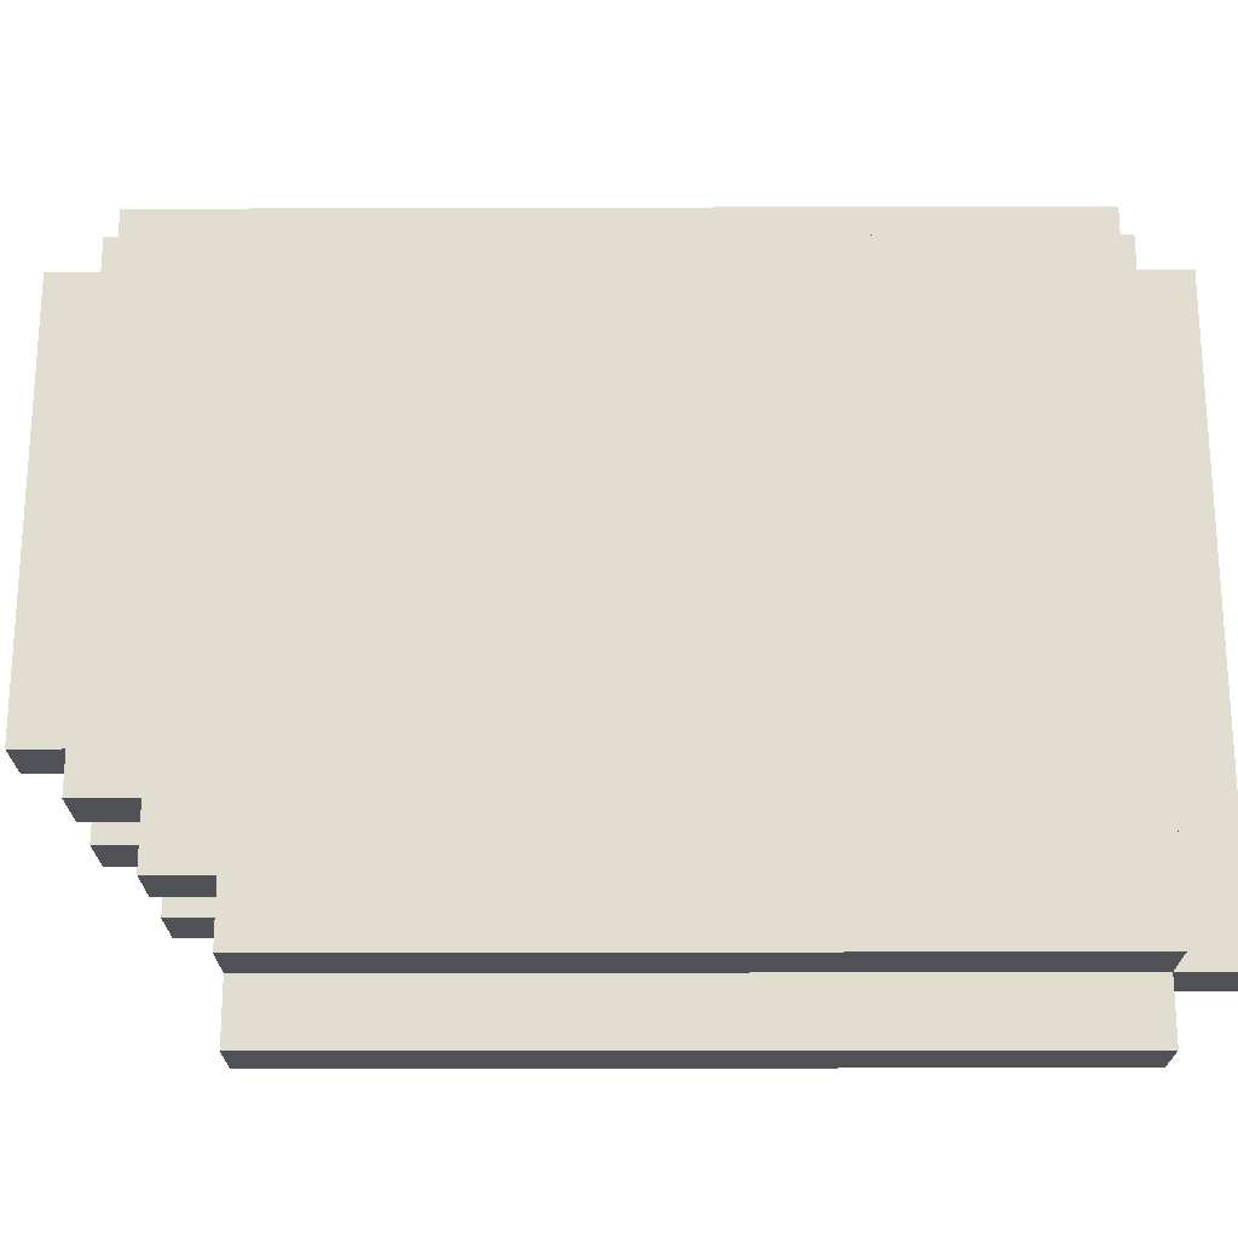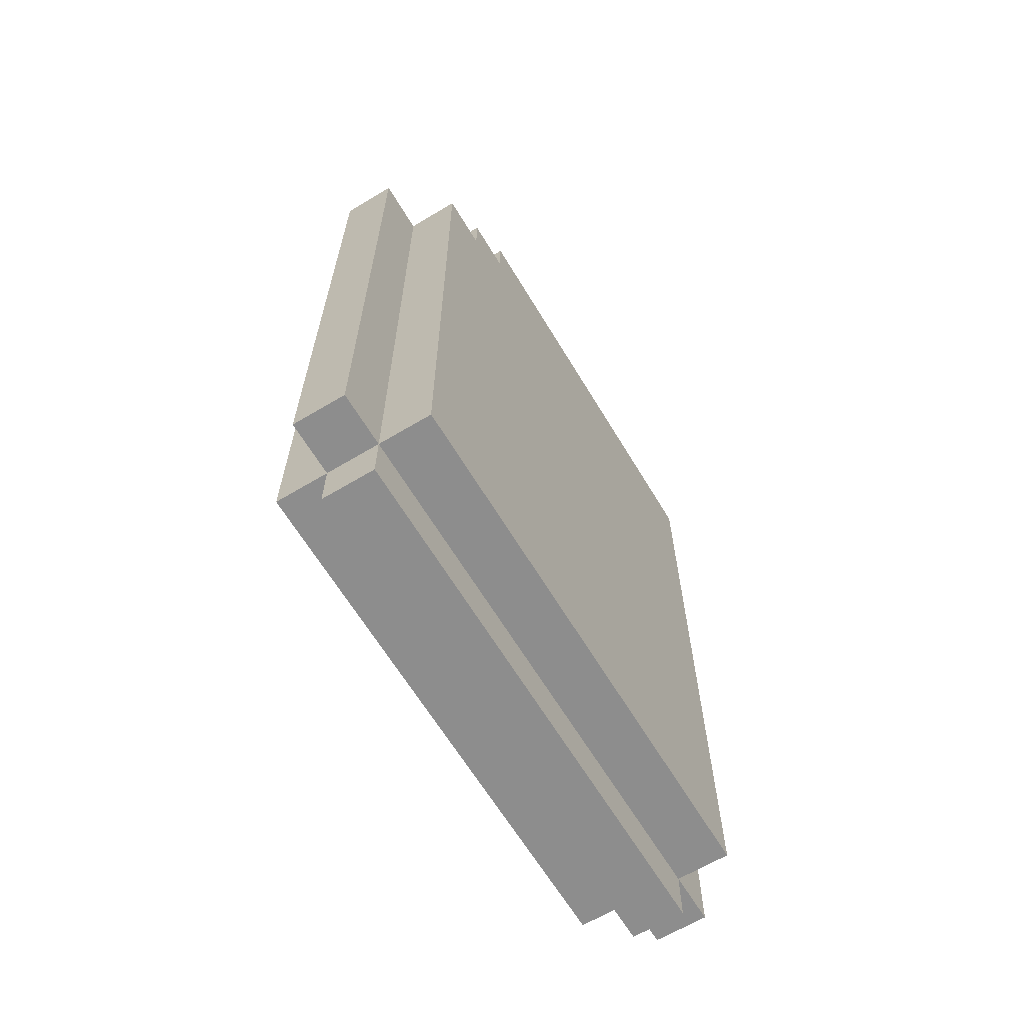
<metadata>
{"format":"obj","ext":"obj","renderer":"f3d","projection":"perspective","resolution":1024,"background":"white","views":[{"elev":-21.4,"azim":-89.7,"up":"+Z"},{"elev":-64.6,"azim":-148.9,"up":"+Y"}]}
</metadata>
<code>
o seed_beet
v -11 0.1 -0.3
v -11 0.1 -0.5
v -11 0.1 -0.6
v -11 0.1 -0.7
v -11 0.1 -0.8
v -11 0.1 -0.9
v -11 0.1 -1.1
v -11 0.1 -1.3
v -11 0.2 -0.4
v -11 0.2 -0.5
v -11 0.2 -0.6
v -11 0.2 -0.7
v -11 0.2 -0.8
v -11 0.2 -0.9
v -11 0.2 -1
v -11 0.2 -1.1
v -11 0.2 -1.2
v -11 0.3 -0.3
v -11 0.3 -0.4
v -11 0.3 -0.5
v -11 0.3 -0.6
v -11 0.3 -0.7
v -11 0.3 -0.9
v -11 0.3 -1
v -11 0.3 -1.1
v -11 0.3 -1.2
v -11 0.3 -1.3
v -11 0.4 -0.3
v -11 0.4 -0.6
v -11 0.4 -0.7
v -11 0.4 -0.9
v -11 0.4 -1.1
v -11 0.4 -1.3
v -11 0.5 -0.3
v -11 0.5 -0.4
v -11 0.5 -0.5
v -11 0.5 -0.8
v -11 0.5 -1
v -11 0.5 -1.3
v -11 0.6 -0.4
v -11 0.6 -0.5
v -11 0.6 -0.6
v -11 0.6 -0.7
v -11 0.6 -0.8
v -11 0.6 -1
v -11 0.6 -1.1
v -11 0.7 -0.4
v -11 0.7 -0.5
v -11 0.7 -0.6
v -11 0.7 -0.7
v -11 0.7 -0.8
v -11 0.7 -0.9
v -11 0.7 -1.1
v -11 0.7 -1.2
v -11 0.8 -0.4
v -11 0.8 -0.5
v -11 0.8 -0.6
v -11 0.8 -0.7
v -11 0.8 -1
v -11 0.8 -1.1
v -11 0.8 -1.2
v -11 0.9 -0.4
v -11 0.9 -0.5
v -11 0.9 -0.6
v -11 0.9 -0.7
v -11 0.9 -0.8
v -11 0.9 -0.9
v -11 0.9 -1
v -11 0.9 -1.1
v -11 1 -0.3
v -11 1 -0.4
v -11 1 -0.5
v -11 1 -0.8
v -11 1 -1
v -11 1 -1.3
v -11 1.1 -0.3
v -11 1.1 -0.4
v -11 1.1 -0.7
v -11 1.1 -0.9
v -11 1.1 -1
v -11 1.1 -1.2
v -11 1.1 -1.3
v -11 1.2 -0.3
v -11 1.2 -0.4
v -11 1.2 -0.5
v -11 1.2 -0.7
v -11 1.2 -0.8
v -11 1.2 -1
v -11 1.2 -1.2
v -11 1.2 -1.3
v -11 1.3 -0.3
v -11 1.3 -0.4
v -11 1.3 -0.7
v -11 1.3 -0.8
v -11 1.3 -1
v -11 1.3 -1.1
v -11 1.3 -1.2
v -11 1.3 -1.3
v -11 1.4 -0.4
v -11 1.4 -0.5
v -11 1.4 -0.6
v -11 1.4 -0.9
v -11 1.4 -1
v -11 1.4 -1.1
v -11 1.4 -1.2
v -11 1.5 -0.3
v -11 1.5 -0.6
v -11 1.5 -0.9
v -11 1.5 -1
v -11 1.5 -1.1
v -10.9 0 -0.3
v -10.9 0 -1.3
v -10.9 0.1 -0.2
v -10.9 0.1 -0.3
v -10.9 0.1 -0.5
v -10.9 0.1 -0.6
v -10.9 0.1 -0.7
v -10.9 0.1 -0.8
v -10.9 0.1 -0.9
v -10.9 0.1 -1.1
v -10.9 0.1 -1.3
v -10.9 0.1 -1.4
v -10.9 0.3 -0.3
v -10.9 0.3 -1.3
v -10.9 0.4 -0.3
v -10.9 0.4 -1.3
v -10.9 0.5 -0.3
v -10.9 0.5 -1.3
v -10.9 1 -0.3
v -10.9 1 -1.3
v -10.9 1.1 -0.3
v -10.9 1.1 -1.3
v -10.9 1.2 -0.3
v -10.9 1.2 -1.3
v -10.9 1.3 -0.3
v -10.9 1.3 -1.3
v -10.9 1.3 -1.4
v -10.9 1.5 -0.2
v -10.9 1.5 -0.3
v -10.9 1.5 -0.6
v -10.9 1.5 -0.9
v -10.9 1.5 -1
v -10.9 1.6 -0.3
v -10.9 1.6 -1
v -10.8 1.1 -1.2
v -10.8 1.1 -1.3
v -10.8 1.2 -1.2
v -10.8 1.2 -1.3
v -10.8 1.3 -1.1
v -10.8 1.3 -1.2
v -10.8 1.4 -1
v -10.8 1.4 -1.1
v -10.8 1.4 -1.2
v -10.8 1.5 -1
v -10.8 1.5 -1.1
v -10.9 1.1 -1.2
v -10.9 1.1 -1.3
v -10.9 1.2 -1.2
v -10.9 1.2 -1.3
v -10.9 1.3 -1.1
v -10.9 1.3 -1.2
v -10.9 1.4 -1
v -10.9 1.4 -1.1
v -10.9 1.4 -1.2
v -10.9 1.5 -1
v -10.9 1.5 -1.1
v -10.8 0 -0.3
v -10.8 0 -1.3
v -10.8 0.1 -0.2
v -10.8 0.1 -0.3
v -10.8 0.1 -0.6
v -10.8 0.1 -0.8
v -10.8 0.1 -1
v -10.8 0.1 -1.1
v -10.8 0.1 -1.3
v -10.8 0.1 -1.4
v -10.8 0.2 -0.3
v -10.8 0.3 -0.3
v -10.8 0.5 -0.3
v -10.8 0.6 -0.3
v -10.8 0.6 -1.3
v -10.8 0.8 -0.3
v -10.8 0.8 -1.3
v -10.8 0.9 -0.3
v -10.8 0.9 -1.3
v -10.8 1 -1.3
v -10.8 1.1 -0.3
v -10.8 1.1 -1.3
v -10.8 1.3 -1.3
v -10.8 1.3 -1.4
v -10.8 1.4 -0.3
v -10.8 1.5 -0.2
v -10.8 1.5 -0.3
v -10.8 1.5 -0.4
v -10.8 1.5 -0.6
v -10.8 1.5 -0.8
v -10.8 1.5 -0.9
v -10.8 1.5 -1
v -10.8 1.6 -0.3
v -10.8 1.6 -1
v -10.7 0.1 -0.3
v -10.7 0.1 -0.6
v -10.7 0.1 -0.8
v -10.7 0.1 -1
v -10.7 0.1 -1.1
v -10.7 0.1 -1.3
v -10.7 0.2 -0.3
v -10.7 0.2 -0.4
v -10.7 0.2 -0.6
v -10.7 0.2 -0.7
v -10.7 0.2 -0.8
v -10.7 0.2 -1
v -10.7 0.2 -1.1
v -10.7 0.2 -1.2
v -10.7 0.3 -0.3
v -10.7 0.3 -0.4
v -10.7 0.3 -0.5
v -10.7 0.3 -0.7
v -10.7 0.3 -0.9
v -10.7 0.3 -1.1
v -10.7 0.3 -1.2
v -10.7 0.4 -0.4
v -10.7 0.4 -0.5
v -10.7 0.4 -0.7
v -10.7 0.4 -0.8
v -10.7 0.4 -0.9
v -10.7 0.4 -1
v -10.7 0.5 -0.3
v -10.7 0.5 -0.4
v -10.7 0.5 -0.6
v -10.7 0.5 -0.7
v -10.7 0.5 -0.8
v -10.7 0.6 -0.3
v -10.7 0.6 -0.5
v -10.7 0.6 -0.6
v -10.7 0.6 -0.7
v -10.7 0.6 -0.9
v -10.7 0.6 -1
v -10.7 0.6 -1.1
v -10.7 0.6 -1.2
v -10.7 0.6 -1.3
v -10.7 0.7 -0.4
v -10.7 0.7 -0.7
v -10.7 0.7 -0.9
v -10.7 0.8 -0.3
v -10.7 0.8 -0.4
v -10.7 0.8 -0.5
v -10.7 0.8 -0.7
v -10.7 0.8 -0.9
v -10.7 0.8 -1
v -10.7 0.8 -1.1
v -10.7 0.8 -1.2
v -10.7 0.8 -1.3
v -10.7 0.9 -0.3
v -10.7 0.9 -0.4
v -10.7 0.9 -0.5
v -10.7 0.9 -0.6
v -10.7 0.9 -0.7
v -10.7 0.9 -0.9
v -10.7 0.9 -1.2
v -10.7 0.9 -1.3
v -10.7 1 -0.4
v -10.7 1 -0.5
v -10.7 1 -0.6
v -10.7 1 -0.7
v -10.7 1 -1
v -10.7 1 -1.1
v -10.7 1 -1.2
v -10.7 1 -1.3
v -10.7 1.1 -0.3
v -10.7 1.1 -0.4
v -10.7 1.1 -0.5
v -10.7 1.1 -0.7
v -10.7 1.1 -0.8
v -10.7 1.1 -0.9
v -10.7 1.1 -1
v -10.7 1.1 -1.1
v -10.7 1.1 -1.2
v -10.7 1.1 -1.3
v -10.7 1.2 -0.6
v -10.7 1.2 -0.7
v -10.7 1.2 -1
v -10.7 1.2 -1.1
v -10.7 1.2 -1.2
v -10.7 1.3 -0.5
v -10.7 1.3 -0.6
v -10.7 1.3 -0.8
v -10.7 1.3 -0.9
v -10.7 1.3 -1.1
v -10.7 1.3 -1.2
v -10.7 1.3 -1.3
v -10.7 1.4 -0.3
v -10.7 1.4 -0.4
v -10.7 1.4 -0.6
v -10.7 1.4 -0.8
v -10.7 1.4 -0.9
v -10.7 1.4 -1.1
v -10.7 1.4 -1.2
v -10.7 1.5 -0.3
v -10.7 1.5 -0.4
v -10.7 1.5 -0.6
v -10.7 1.5 -0.8
v -10.7 1.5 -0.9
v -10.7 1.5 -1.1
v -10.9 0.1 -0.2
v -10.9 1.5 -0.2
v -10.8 0.1 -0.2
v -10.8 1.5 -0.2
v -11 0.1 -0.3
v -11 0.3 -0.3
v -11 0.4 -0.3
v -11 0.5 -0.3
v -11 1 -0.3
v -11 1.1 -0.3
v -11 1.2 -0.3
v -11 1.3 -0.3
v -11 1.5 -0.3
v -10.9 0 -0.3
v -10.9 0.1 -0.3
v -10.9 0.3 -0.3
v -10.9 0.4 -0.3
v -10.9 0.5 -0.3
v -10.9 1 -0.3
v -10.9 1.1 -0.3
v -10.9 1.2 -0.3
v -10.9 1.3 -0.3
v -10.9 1.5 -0.3
v -10.9 1.6 -0.3
v -10.8 0 -0.3
v -10.8 0.1 -0.3
v -10.8 0.2 -0.3
v -10.8 0.3 -0.3
v -10.8 0.5 -0.3
v -10.8 0.6 -0.3
v -10.8 0.8 -0.3
v -10.8 0.9 -0.3
v -10.8 1.1 -0.3
v -10.8 1.4 -0.3
v -10.8 1.5 -0.3
v -10.8 1.6 -0.3
v -10.7 0.1 -0.3
v -10.7 0.2 -0.3
v -10.7 0.3 -0.3
v -10.7 0.5 -0.3
v -10.7 0.6 -0.3
v -10.7 0.8 -0.3
v -10.7 0.9 -0.3
v -10.7 1.1 -0.3
v -10.7 1.4 -0.3
v -10.7 1.5 -0.3
v -10.9 1.1 -1.3
v -10.9 1.2 -1.3
v -10.8 1.1 -1.3
v -10.8 1.2 -1.3
v -10.9 1.4 -1
v -10.9 1.5 -1
v -10.9 1.6 -1
v -10.8 1.4 -1
v -10.8 1.5 -1
v -10.8 1.6 -1
v -11 1.4 -1.1
v -11 1.5 -1.1
v -10.9 1.3 -1.1
v -10.9 1.4 -1.1
v -10.9 1.5 -1.1
v -10.8 1.3 -1.1
v -10.8 1.4 -1.1
v -10.8 1.5 -1.1
v -10.7 1.4 -1.1
v -10.7 1.5 -1.1
v -11 1.3 -1.2
v -11 1.4 -1.2
v -10.9 1.1 -1.2
v -10.9 1.2 -1.2
v -10.9 1.3 -1.2
v -10.9 1.4 -1.2
v -10.8 1.1 -1.2
v -10.8 1.2 -1.2
v -10.8 1.3 -1.2
v -10.8 1.4 -1.2
v -10.7 1.3 -1.2
v -10.7 1.4 -1.2
v -11 0.1 -1.3
v -11 0.3 -1.3
v -11 0.4 -1.3
v -11 0.5 -1.3
v -11 1 -1.3
v -11 1.1 -1.3
v -11 1.2 -1.3
v -11 1.3 -1.3
v -10.9 0 -1.3
v -10.9 0.1 -1.3
v -10.9 0.3 -1.3
v -10.9 0.4 -1.3
v -10.9 0.5 -1.3
v -10.9 1 -1.3
v -10.9 1.1 -1.3
v -10.9 1.2 -1.3
v -10.9 1.3 -1.3
v -10.8 0 -1.3
v -10.8 0.1 -1.3
v -10.8 0.6 -1.3
v -10.8 0.8 -1.3
v -10.8 0.9 -1.3
v -10.8 1 -1.3
v -10.8 1.1 -1.3
v -10.8 1.3 -1.3
v -10.7 0.1 -1.3
v -10.7 0.6 -1.3
v -10.7 0.8 -1.3
v -10.7 0.9 -1.3
v -10.7 1 -1.3
v -10.7 1.1 -1.3
v -10.7 1.3 -1.3
v -10.9 0.1 -1.4
v -10.9 1.3 -1.4
v -10.8 0.1 -1.4
v -10.8 1.3 -1.4
v -10.9 0 -0.3
v -10.8 0 -0.3
v -10.9 0 -1.3
v -10.8 0 -1.3
v -10.9 0.1 -0.2
v -10.8 0.1 -0.2
v -11 0.1 -0.3
v -10.9 0.1 -0.3
v -10.8 0.1 -0.3
v -10.7 0.1 -0.3
v -11 0.1 -0.5
v -10.9 0.1 -0.5
v -11 0.1 -0.6
v -10.9 0.1 -0.6
v -10.8 0.1 -0.6
v -10.7 0.1 -0.6
v -11 0.1 -0.7
v -10.9 0.1 -0.7
v -11 0.1 -0.8
v -10.9 0.1 -0.8
v -10.8 0.1 -0.8
v -10.7 0.1 -0.8
v -11 0.1 -0.9
v -10.9 0.1 -0.9
v -10.8 0.1 -1
v -10.7 0.1 -1
v -11 0.1 -1.1
v -10.9 0.1 -1.1
v -10.8 0.1 -1.1
v -10.7 0.1 -1.1
v -11 0.1 -1.3
v -10.9 0.1 -1.3
v -10.8 0.1 -1.3
v -10.7 0.1 -1.3
v -10.9 0.1 -1.4
v -10.8 0.1 -1.4
v -10.9 1.2 -1.2
v -10.8 1.2 -1.2
v -10.9 1.2 -1.3
v -10.8 1.2 -1.3
v -10.9 1.1 -1.2
v -10.8 1.1 -1.2
v -10.9 1.1 -1.3
v -10.8 1.1 -1.3
v -10.9 1.3 -1.1
v -10.8 1.3 -1.1
v -11 1.3 -1.2
v -10.9 1.3 -1.2
v -10.8 1.3 -1.2
v -10.7 1.3 -1.2
v -11 1.3 -1.3
v -10.9 1.3 -1.3
v -10.8 1.3 -1.3
v -10.7 1.3 -1.3
v -10.9 1.3 -1.4
v -10.8 1.3 -1.4
v -10.9 1.4 -1
v -10.8 1.4 -1
v -11 1.4 -1.1
v -10.9 1.4 -1.1
v -10.8 1.4 -1.1
v -10.7 1.4 -1.1
v -11 1.4 -1.2
v -10.9 1.4 -1.2
v -10.8 1.4 -1.2
v -10.7 1.4 -1.2
v -10.9 1.5 -0.2
v -10.8 1.5 -0.2
v -11 1.5 -0.3
v -10.9 1.5 -0.3
v -10.8 1.5 -0.3
v -10.7 1.5 -0.3
v -10.8 1.5 -0.4
v -10.7 1.5 -0.4
v -11 1.5 -0.6
v -10.9 1.5 -0.6
v -10.8 1.5 -0.6
v -10.7 1.5 -0.6
v -10.8 1.5 -0.8
v -10.7 1.5 -0.8
v -11 1.5 -0.9
v -10.9 1.5 -0.9
v -10.8 1.5 -0.9
v -10.7 1.5 -0.9
v -11 1.5 -1
v -10.9 1.5 -1
v -10.8 1.5 -1
v -11 1.5 -1.1
v -10.9 1.5 -1.1
v -10.8 1.5 -1.1
v -10.7 1.5 -1.1
v -10.9 1.6 -0.3
v -10.8 1.6 -0.3
v -10.9 1.6 -1
v -10.8 1.6 -1
f 9 2 1
f 10 3 2
f 10 2 9
f 11 4 3
f 11 3 10
f 12 5 4
f 12 4 11
f 13 6 5
f 13 5 12
f 14 7 6
f 14 6 13
f 15 7 14
f 16 8 7
f 16 7 15
f 17 8 16
f 18 9 1
f 19 10 9
f 19 9 18
f 20 15 14
f 20 10 19
f 20 11 10
f 20 12 11
f 20 13 12
f 20 14 13
f 21 15 20
f 22 15 21
f 23 15 22
f 24 17 16
f 24 15 23
f 24 16 15
f 25 17 24
f 26 8 17
f 26 17 25
f 27 8 26
f 28 19 18
f 28 20 19
f 28 21 20
f 29 22 21
f 29 21 28
f 30 23 22
f 30 22 29
f 31 25 24
f 31 23 30
f 31 24 23
f 32 27 26
f 32 25 31
f 32 26 25
f 33 27 32
f 34 30 29
f 34 29 28
f 34 33 32
f 34 32 31
f 34 31 30
f 35 33 34
f 36 33 35
f 37 33 36
f 38 33 37
f 39 33 38
f 40 35 34
f 40 36 35
f 41 37 36
f 41 36 40
f 42 37 41
f 43 37 42
f 44 38 37
f 44 37 43
f 45 39 38
f 45 38 44
f 46 39 45
f 47 40 34
f 47 41 40
f 48 42 41
f 48 41 47
f 49 43 42
f 49 42 48
f 50 44 43
f 50 43 49
f 50 45 44
f 51 45 50
f 52 45 51
f 53 39 46
f 53 46 45
f 54 39 53
f 55 49 48
f 55 48 47
f 55 47 34
f 55 50 49
f 56 50 55
f 57 50 56
f 58 51 50
f 58 50 57
f 59 45 52
f 59 53 45
f 60 54 53
f 60 53 59
f 61 39 54
f 61 54 60
f 62 55 34
f 62 56 55
f 63 57 56
f 63 56 62
f 64 58 57
f 64 57 63
f 65 51 58
f 65 58 64
f 66 52 51
f 66 51 65
f 67 60 59
f 67 52 66
f 67 59 52
f 68 60 67
f 69 61 60
f 69 60 68
f 70 62 34
f 71 63 62
f 71 62 70
f 72 66 65
f 72 63 71
f 72 64 63
f 72 65 64
f 73 68 67
f 73 66 72
f 73 67 66
f 74 69 68
f 74 68 73
f 75 39 61
f 75 69 74
f 75 61 69
f 76 71 70
f 76 73 72
f 76 75 74
f 76 72 71
f 76 74 73
f 77 75 76
f 78 75 77
f 79 75 78
f 80 75 79
f 81 75 80
f 82 75 81
f 83 77 76
f 84 78 77
f 84 77 83
f 85 78 84
f 86 79 78
f 86 78 85
f 87 79 86
f 88 80 79
f 88 81 80
f 89 82 81
f 89 81 88
f 90 82 89
f 91 85 84
f 91 84 83
f 92 85 91
f 93 87 86
f 93 86 85
f 94 79 87
f 94 87 93
f 95 88 79
f 95 89 88
f 96 89 95
f 97 90 89
f 97 89 96
f 98 90 97
f 99 85 92
f 99 92 91
f 100 93 85
f 100 85 99
f 100 94 93
f 101 94 100
f 102 79 94
f 102 94 101
f 102 95 79
f 103 96 95
f 103 95 102
f 104 97 96
f 104 96 103
f 105 97 104
f 106 99 91
f 106 101 100
f 106 100 99
f 107 102 101
f 107 101 106
f 108 103 102
f 108 102 107
f 109 104 103
f 109 103 108
f 110 104 109
f 114 112 111
f 115 112 114
f 116 112 115
f 117 112 116
f 118 112 117
f 119 112 118
f 120 112 119
f 121 112 120
f 123 114 113
f 124 122 121
f 125 123 113
f 126 122 124
f 127 125 113
f 128 122 126
f 129 127 113
f 130 122 128
f 131 129 113
f 132 122 130
f 133 131 113
f 134 122 132
f 135 133 113
f 136 122 134
f 137 122 136
f 138 135 113
f 139 135 138
f 143 142 141
f 143 141 140
f 143 140 139
f 144 142 143
f 147 146 145
f 148 146 147
f 152 150 149
f 153 150 152
f 154 152 151
f 155 152 154
f 156 157 158
f 158 157 159
f 160 161 163
f 163 161 164
f 162 163 165
f 165 163 166
f 167 168 170
f 170 168 171
f 171 168 172
f 172 168 173
f 173 168 174
f 174 168 175
f 169 170 177
f 169 177 178
f 169 178 179
f 169 179 180
f 175 176 181
f 169 180 182
f 181 176 183
f 169 182 184
f 183 176 185
f 185 176 186
f 169 184 187
f 186 176 188
f 188 176 189
f 189 176 190
f 169 187 191
f 169 191 192
f 192 191 193
f 197 198 199
f 196 197 199
f 195 196 199
f 194 195 199
f 193 194 199
f 199 198 200
f 201 202 207
f 207 202 208
f 202 203 209
f 208 202 209
f 209 203 210
f 203 204 211
f 210 203 211
f 204 205 212
f 211 204 212
f 205 206 213
f 212 205 213
f 213 206 214
f 207 208 215
f 209 210 216
f 215 208 216
f 208 209 216
f 216 210 217
f 211 212 218
f 217 210 218
f 210 211 218
f 213 214 218
f 212 213 218
f 218 214 219
f 219 214 220
f 214 206 221
f 220 214 221
f 216 217 222
f 215 216 222
f 217 218 223
f 222 217 223
f 218 219 224
f 223 218 224
f 224 219 225
f 219 220 226
f 225 219 226
f 226 220 227
f 215 222 228
f 222 223 229
f 228 222 229
f 223 224 230
f 224 225 231
f 230 224 231
f 225 226 232
f 231 225 232
f 226 227 232
f 228 229 233
f 223 230 234
f 233 229 234
f 229 223 234
f 230 231 235
f 234 230 235
f 231 232 236
f 235 231 236
f 232 227 237
f 236 232 237
f 227 220 238
f 237 227 238
f 220 221 239
f 238 220 239
f 221 206 240
f 239 221 240
f 240 206 241
f 234 235 242
f 233 234 242
f 235 236 242
f 236 237 243
f 242 236 243
f 238 239 244
f 243 237 244
f 237 238 244
f 239 240 244
f 233 242 245
f 242 243 246
f 245 242 246
f 246 243 247
f 243 244 248
f 247 243 248
f 244 240 249
f 248 244 249
f 249 240 250
f 250 240 251
f 240 241 252
f 251 240 252
f 252 241 253
f 245 246 254
f 246 247 255
f 254 246 255
f 247 248 256
f 255 247 256
f 248 249 256
f 256 249 257
f 257 249 258
f 249 250 259
f 258 249 259
f 252 253 260
f 251 252 260
f 260 253 261
f 254 255 262
f 255 256 262
f 256 257 263
f 262 256 263
f 257 258 264
f 263 257 264
f 258 259 265
f 264 258 265
f 250 251 266
f 265 259 266
f 259 250 266
f 251 260 267
f 266 251 267
f 260 261 268
f 267 260 268
f 268 261 269
f 264 265 270
f 265 266 270
f 262 263 270
f 263 264 270
f 254 262 270
f 266 267 270
f 270 267 271
f 271 267 272
f 272 267 273
f 273 267 274
f 274 267 275
f 275 267 276
f 267 268 277
f 276 267 277
f 268 269 278
f 277 268 278
f 278 269 279
f 272 273 280
f 273 274 281
f 280 273 281
f 276 277 282
f 275 276 282
f 277 278 283
f 282 277 283
f 278 279 284
f 283 278 284
f 271 272 285
f 272 280 285
f 280 281 286
f 285 280 286
f 281 274 287
f 286 281 287
f 274 275 287
f 282 283 288
f 287 275 288
f 275 282 288
f 283 284 289
f 288 283 289
f 284 279 290
f 289 284 290
f 290 279 291
f 270 271 292
f 285 286 293
f 292 271 293
f 271 285 293
f 289 290 294
f 293 286 294
f 288 289 294
f 286 287 294
f 287 288 294
f 294 290 295
f 295 290 296
f 296 290 297
f 297 290 298
f 292 293 299
f 293 294 300
f 299 293 300
f 294 295 301
f 300 294 301
f 295 296 302
f 301 295 302
f 296 297 303
f 302 296 303
f 303 297 304
f 307 306 305
f 308 306 307
f 319 310 309
f 320 311 310
f 320 310 319
f 321 312 311
f 321 311 320
f 322 313 312
f 322 312 321
f 323 314 313
f 323 313 322
f 324 315 314
f 324 314 323
f 325 316 315
f 325 315 324
f 326 317 316
f 326 316 325
f 327 317 326
f 329 319 318
f 330 319 329
f 339 328 327
f 340 328 339
f 341 331 330
f 342 332 331
f 342 331 341
f 343 333 332
f 343 332 342
f 344 334 333
f 344 333 343
f 345 335 334
f 345 334 344
f 346 336 335
f 346 335 345
f 347 337 336
f 347 336 346
f 348 338 337
f 348 337 347
f 349 339 338
f 349 338 348
f 350 339 349
f 353 352 351
f 354 352 353
f 355 356 358
f 356 357 359
f 358 356 359
f 359 357 360
f 361 362 364
f 364 362 365
f 363 364 366
f 366 364 367
f 367 368 369
f 369 368 370
f 371 372 375
f 375 372 376
f 373 374 377
f 377 374 378
f 379 380 381
f 381 380 382
f 383 384 392
f 384 385 393
f 392 384 393
f 385 386 394
f 393 385 394
f 386 387 395
f 394 386 395
f 387 388 396
f 395 387 396
f 388 389 397
f 396 388 397
f 389 390 398
f 397 389 398
f 398 390 399
f 391 392 400
f 400 392 401
f 401 402 408
f 402 403 409
f 408 402 409
f 403 404 410
f 409 403 410
f 404 405 411
f 410 404 411
f 405 406 412
f 411 405 412
f 406 407 413
f 412 406 413
f 413 407 414
f 415 416 417
f 417 416 418
f 421 420 419
f 422 420 421
f 426 424 423
f 427 424 426
f 429 426 425
f 430 426 429
f 431 430 429
f 432 430 431
f 433 428 427
f 434 428 433
f 435 432 431
f 436 432 435
f 437 436 435
f 438 436 437
f 439 434 433
f 440 434 439
f 441 438 437
f 442 438 441
f 443 440 439
f 444 440 443
f 445 442 441
f 446 442 445
f 447 444 443
f 448 444 447
f 449 446 445
f 450 446 449
f 451 448 447
f 452 448 451
f 453 451 450
f 454 451 453
f 457 456 455
f 458 456 457
f 459 460 461
f 461 460 462
f 463 464 466
f 466 464 467
f 465 466 469
f 466 467 470
f 469 466 470
f 467 468 471
f 470 467 471
f 471 468 472
f 470 471 473
f 473 471 474
f 475 476 478
f 478 476 479
f 477 478 481
f 481 478 482
f 479 480 483
f 483 480 484
f 485 486 488
f 488 486 489
f 489 490 491
f 491 490 492
f 487 488 493
f 493 488 494
f 491 492 495
f 495 492 496
f 495 496 497
f 497 496 498
f 493 494 499
f 499 494 500
f 497 498 501
f 501 498 502
f 499 500 503
f 503 500 504
f 501 502 505
f 503 504 506
f 506 504 507
f 505 502 508
f 508 502 509
f 510 511 512
f 512 511 513

</code>
